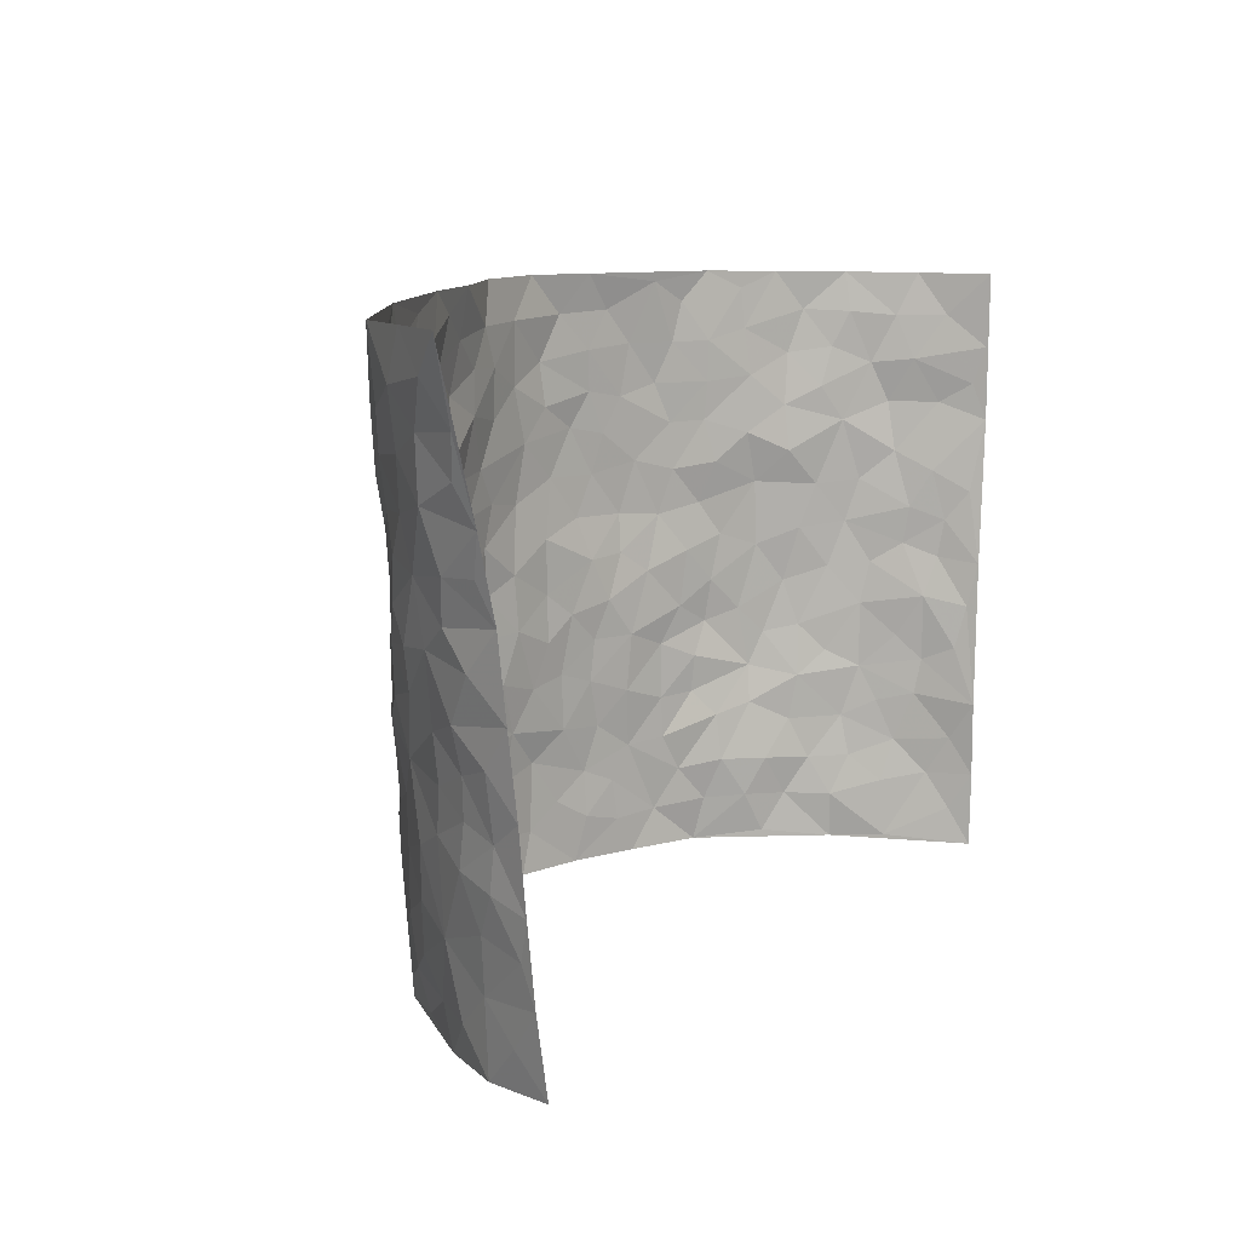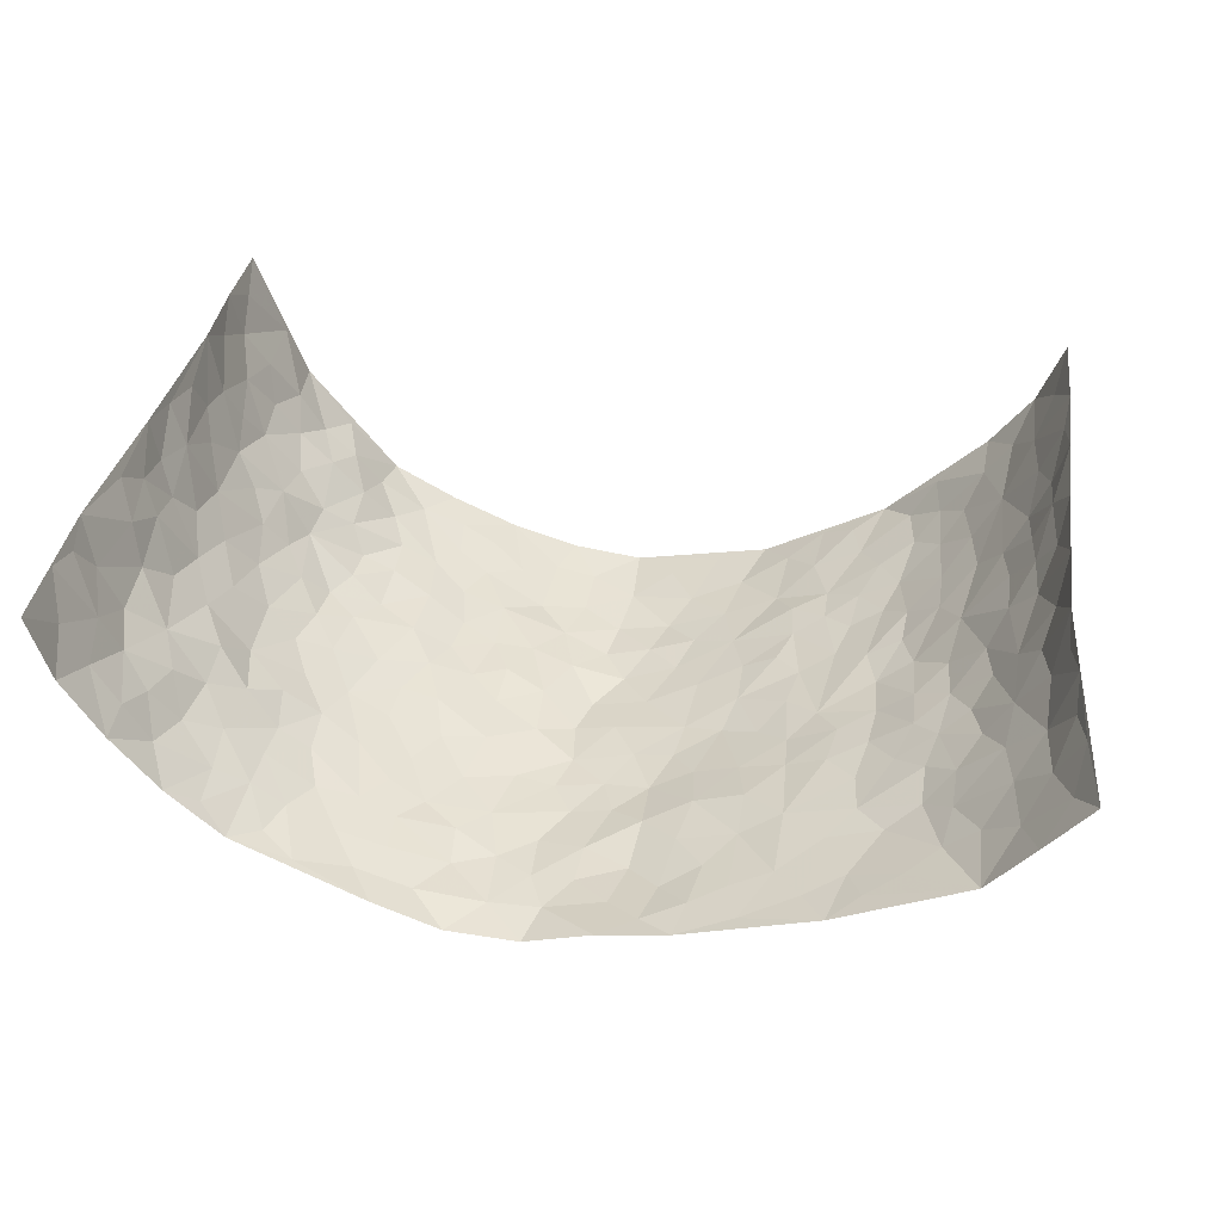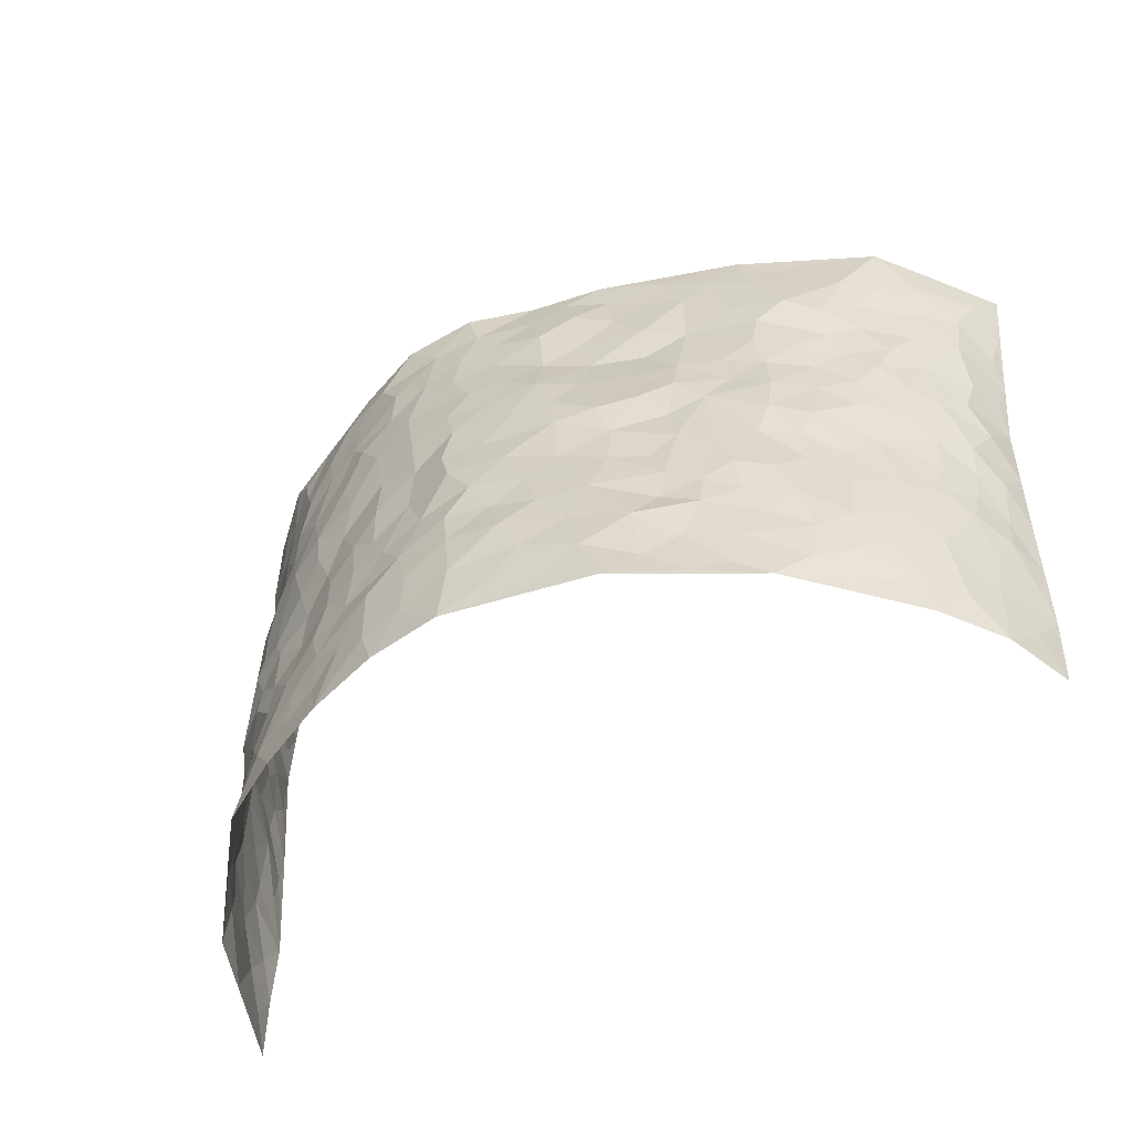
<metadata>
{"format":"obj","ext":"obj","renderer":"f3d","projection":"perspective","resolution":1024,"background":"white","views":[{"elev":11.4,"azim":-60.0,"up":"+Y"},{"elev":40.9,"azim":-169.0,"up":"+Z"},{"elev":-57.4,"azim":-148.8,"up":"+Y"}]}
</metadata>
<code>
v -0.7249 0.0178 0.3747
v -0.8245 1.002 0.2822
v 0.709 -0.008714 0.3619
v 0.7442 0.9873 0.3588
v -0.6739 0.3974 0.1786
v -0.7563 0.5116 0.3375
v -0.7016 0.3648 0.235
v 0.002422 0.00452 -0.2089
v -0.7427 0.2644 0.3552
v -0.7258 0.3477 0.2964
v -0.6153 0.007991 0.1563
v -0.7363 0.1412 0.3639
v -0.6219 0.2952 0.1119
v -0.6844 0.01041 0.258
v -0.6937 0.2951 0.2223
v -0.4479 0.002975 -0.02391
v -0.7322 0.2016 0.3398
v -0.2784 0.1705 -0.1253
v -0.66 0.3263 0.1658
v -0.6899 0.129 0.2563
v -0.7134 0.07604 0.3161
v -0.657 0.07058 0.1996
v -0.5891 0.1295 0.09275
v -0.6146 0.07962 0.1403
v -0.7013 0.216 0.2596
v -0.7222 0.2799 0.2874
v -0.65 0.1817 0.1682
v -0.6071 0.2122 0.1019
v -0.7185 0.4938 0.2289
v -0.7486 0.388 0.3474
v -0.6802 0.9961 0.08217
v -0.4946 0.2236 -0.008497
v 0.261 0.1575 -0.1606
v -0.7829 0.7585 0.314
v -0.3463 0.395 -0.09081
v -0.6941 0.754 0.1382
v -0.7106 0.8326 0.1461
v -0.538 0.4429 0.009432
v -0.5517 0.6064 0.0237
v -0.4601 0.9992 -0.03074
v -0.7675 0.6953 0.2991
v -0.6037 0.5628 0.05815
v -0.3669 0.7545 -0.06812
v -0.4739 0.2814 -0.02657
v -0.4268 0.227 -0.04582
v -0.4551 0.1635 -0.02409
v -0.4204 0.6374 -0.05136
v -0.348 0.5612 -0.09309
v 0.1691 0.4758 -0.1757
v -0.3118 0.2233 -0.09895
v -0.2 0.6138 -0.1451
v -0.3543 0.6301 -0.08357
v -0.2842 0.0613 -0.1172
v -0.5787 0.7107 0.03385
v -0.3697 0.1963 -0.07696
v -0.7312 0.6221 0.2256
v -0.03397 0.3522 -0.2006
v 0.06118 0.3425 -0.1931
v 0.2931 0.4517 -0.1292
v -0.08908 0.5557 -0.1813
v -0.1584 0.5598 -0.1666
v 0.09952 0.6336 -0.1913
v -0.5688 0.3476 0.05352
v -0.6658 0.5752 0.1211
v -0.7848 0.8156 0.2794
v -0.51 0.1303 0.0109
v -0.3417 0.01487 -0.08663
v -0.6779 0.4703 0.1728
v -0.5551 0.1736 0.04685
v -0.5348 0.02173 0.06505
v -0.2355 0.006071 -0.1498
v -0.5476 0.08971 0.05333
v -0.4959 0.05394 0.007664
v -0.3963 0.03914 -0.05241
v -0.4168 0.1055 -0.04687
v -0.7475 0.6898 0.2364
v -0.8009 0.8795 0.2905
v -0.651 0.5107 0.1181
v 0.007826 1.002 -0.1792
v -0.7007 0.6774 0.1612
v -0.5156 0.316 0.00605
v -0.4806 0.4619 -0.02964
v 0.01205 0.5753 -0.1945
v -0.04331 0.4864 -0.1896
v 0.00841 0.4234 -0.2049
v -0.119 0.1323 -0.1834
v -0.529 0.6708 0.002691
v -0.745 0.5694 0.2706
v -0.6594 0.692 0.1022
v -0.4209 0.2986 -0.05671
v -0.5659 0.2687 0.05382
v -0.4713 0.689 -0.03309
v -0.1655 0.4888 -0.1656
v -0.2481 0.4387 -0.13
v -0.5928 0.6494 0.04902
v -0.007306 0.1201 -0.2061
v -0.3909 0.5119 -0.06993
v -0.3224 0.2905 -0.09783
v -0.2314 0.5065 -0.1456
v -0.1703 0.3856 -0.1587
v -0.7632 0.6357 0.3283
v -0.6391 0.6233 0.08522
v -0.699 0.5825 0.177
v -0.3367 0.1131 -0.08645
v -0.4887 0.5345 -0.0255
v -0.606 0.4077 0.0862
v -0.1234 0.3281 -0.1782
v -0.1428 0.2535 -0.1757
v -0.4837 0.6126 -0.0237
v 0.1177 0.7319 -0.1843
v 0.0008809 0.2184 -0.204
v -0.0673 0.2771 -0.1897
v 0.009225 0.2921 -0.2022
v -0.4033 0.3652 -0.06498
v -0.1878 0.1884 -0.1604
v -0.5949 0.4885 0.05599
v -0.5141 0.382 -0.0007188
v -0.4579 0.3929 -0.03272
v -0.2937 0.526 -0.1188
v -0.2446 0.3535 -0.1314
v -0.3342 0.4689 -0.09244
v -0.2152 0.2749 -0.147
v -0.08553 0.4155 -0.1876
v -0.5471 0.5321 0.01929
v -0.08838 0.2025 -0.1955
v -0.2051 0.09773 -0.1586
v -0.3732 0.2599 -0.07498
v -0.7384 0.4467 0.2923
v -0.7103 0.4275 0.239
v 0.09592 0.426 -0.1846
v 0.2105 0.2393 -0.1698
v 0.0875 0.5204 -0.1871
v 0.02543 0.492 -0.2011
v 0.1686 0.395 -0.1727
v 0.6673 0.4884 0.18
v 0.2211 0.4354 -0.1587
v 0.2657 0.3144 -0.1499
v 0.1655 0.5695 -0.1739
v 0.1336 1.002 -0.1792
v -0.2766 0.6211 -0.1126
v 0.4171 0.878 -0.07838
v 0.4762 0.9949 -0.04428
v -0.2002 0.7836 -0.1298
v -0.04997 0.867 -0.1694
v -0.3018 0.3511 -0.103
v -0.4298 0.5671 -0.04826
v -0.06975 0.05643 -0.193
v -0.151 0.02596 -0.171
v 0.1246 0.00396 -0.1986
v 0.02172 0.8631 -0.1784
v -0.009463 0.7041 -0.1866
v 0.4074 0.1951 -0.08913
v 0.3336 0.2888 -0.1181
v 0.5482 0.5225 0.01709
v 0.4983 0.5439 -0.02737
v 0.4372 0.1333 -0.07407
v 0.487 0.2253 -0.02639
v 0.403 0.36 -0.09089
v 0.02938 0.6448 -0.1913
v -0.05283 0.6315 -0.1843
v -0.1359 0.7329 -0.1536
v -0.07907 0.6974 -0.1753
v -0.05166 0.7944 -0.1693
v -0.1305 0.6377 -0.1727
v 0.02845 0.7784 -0.1854
v 0.2503 0.9989 -0.1406
v -0.01034 0.9297 -0.174
v -0.2536 0.8477 -0.1125
v -0.1888 0.8826 -0.1407
v -0.2989 0.7817 -0.1012
v -0.2291 0.9996 -0.1141
v -0.2135 0.6979 -0.1265
v -0.2971 0.7014 -0.09207
v -0.1324 0.8327 -0.1611
v -0.1091 0.9998 -0.1398
v 0.2257 0.7477 -0.1644
v 0.1811 0.669 -0.176
v 0.3273 0.5945 -0.13
v 0.2603 0.5239 -0.1425
v 0.2707 0.6664 -0.1501
v 0.4165 0.742 -0.08209
v 0.3538 0.6822 -0.115
v 0.2886 0.7333 -0.1386
v 0.07782 0.9326 -0.1775
v 0.08742 0.8262 -0.1842
v 0.1552 0.8606 -0.179
v 0.2561 0.874 -0.1466
v 0.3237 0.7924 -0.1256
v 0.2366 0.5967 -0.1593
v -0.7617 0.8694 0.2101
v -0.6282 0.8166 0.06053
v -0.7496 0.7765 0.2056
v -0.7531 0.9991 0.1817
v -0.7911 0.9418 0.2371
v -0.7262 0.9213 0.1453
v -0.6726 0.8845 0.08912
v -0.5663 0.929 0.01816
v -0.6188 0.8855 0.04137
v -0.627 0.7465 0.07044
v -0.5292 0.8144 -0.01223
v -0.5814 0.7811 0.02173
v -0.4827 0.9022 -0.0283
v -0.3697 0.8785 -0.07044
v -0.511 0.9603 -0.007051
v -0.439 0.817 -0.04488
v -0.4182 0.9374 -0.05165
v -0.3251 0.9737 -0.08252
v -0.482 0.761 -0.02792
v -0.3016 0.9023 -0.09196
v -0.2426 0.9316 -0.111
v 0.1648 0.7873 -0.1741
v 0.2602 0.8051 -0.148
v 0.1986 0.9354 -0.1674
v 0.3902 0.8103 -0.09789
v 0.3388 0.8801 -0.1176
v 0.3768 0.9809 -0.08931
v 0.294 0.938 -0.1344
v 0.4335 0.9456 -0.06983
v 0.3723 0.492 -0.09953
v 0.3231 0.5283 -0.1244
v 0.4662 0.6013 -0.05263
v 0.4211 0.6621 -0.07801
v 0.399 0.5861 -0.09471
v 0.3471 0.1894 -0.1235
v 0.4602 0.3326 -0.05521
v 0.4418 0.5205 -0.06141
v 0.3383 0.3868 -0.1114
v -0.1136 0.9171 -0.1529
v -0.1705 0.9597 -0.1334
v 0.3166 0.132 -0.1374
v 0.5466 0.01101 0.03489
v 0.2036 0.3353 -0.1695
v 0.2706 0.386 -0.145
v 0.5334 0.244 0.01458
v 0.6453 0.99 0.1343
v 0.709 0.2427 0.3633
v 0.4712 0.8087 -0.03977
v 0.6278 0.4808 0.1165
v 0.4685 0.7435 -0.04415
v 0.7268 0.4893 0.3583
v 0.5883 0.2884 0.08057
v 0.4856 0.4652 -0.03773
v 0.655 0.3026 0.1677
v 0.5257 0.4113 -0.005731
v 0.4688 0.001154 -0.06095
v 0.09384 0.2542 -0.1967
v 0.4755 0.07562 -0.04366
v 0.1379 0.3212 -0.1837
v 0.4037 0.2652 -0.08992
v 0.6876 0.2566 0.2594
v 0.583 0.4566 0.0521
v 0.52 0.07906 0.01473
v 0.434 0.4236 -0.07036
v 0.5589 0.3669 0.02635
v 0.2858 0.2329 -0.1482
v 0.4587 0.2693 -0.06125
v 0.2623 0.07811 -0.1563
v 0.3593 -0.0001183 -0.121
v 0.244 0.002072 -0.1678
v 0.2032 0.1153 -0.1797
v 0.07249 0.1719 -0.2033
v 0.1499 0.1922 -0.1951
v 0.5433 0.1438 0.04273
v 0.6561 0.4147 0.167
v 0.6385 0.2139 0.1421
v 0.5749 0.07635 0.0637
v 0.597 0.3782 0.07616
v 0.6232 0.3319 0.1167
v 0.6948 0.3172 0.2696
v 0.6456 0.5599 0.1398
v 0.6005 0.1401 0.09771
v 0.6402 0.143 0.1577
v 0.6797 0.3589 0.2262
v 0.7075 0.3405 0.3254
v 0.693 0.4302 0.2709
v 0.5403 0.3087 0.007747
v 0.6581 0.09923 0.2125
v 0.3266 0.06187 -0.1326
v 0.4005 0.06705 -0.1024
v 0.07422 0.07953 -0.2047
v 0.1455 0.07408 -0.197
v 0.748 0.7381 0.3557
v 0.618 0.07319 0.1327
v 0.5802 0.2105 0.06823
v 0.7179 0.4149 0.3421
v 0.7112 0.4992 0.288
v 0.6641 0.242 0.1979
v 0.4887 0.1458 -0.01601
v 0.6236 -0.004731 0.1306
v 0.4838 0.3915 -0.04887
v 0.7004 0.05431 0.3242
v 0.712 0.1166 0.3625
v 0.6753 0.1722 0.2274
v 0.6936 0.1154 0.2831
v 0.657 0.001335 0.2207
v 0.7041 0.1796 0.3217
v 0.5949 0.5496 0.07715
v 0.6116 0.6259 0.09986
v 0.5449 0.6326 0.01495
v 0.6883 0.6823 0.2132
v 0.5725 0.7646 0.05695
v 0.7307 0.6141 0.3368
v 0.6589 0.6336 0.1603
v 0.6931 0.5856 0.2413
v 0.6374 0.7371 0.1367
v 0.6911 0.5213 0.2308
v 0.7159 0.5638 0.2978
v 0.7079 0.6492 0.2763
v 0.5725 0.686 0.06691
v 0.5231 0.7191 0.01122
v 0.4815 0.671 -0.02823
v 0.6982 0.8417 0.2413
v 0.6275 0.8632 0.119
v 0.689 0.7677 0.1984
v 0.7228 0.7671 0.2784
v 0.6691 0.8352 0.1739
v 0.7452 0.8627 0.3545
v 0.6115 0.7956 0.1072
v 0.74 0.7997 0.3332
v 0.6444 0.9232 0.1442
v 0.7104 0.9878 0.2397
v 0.5687 0.992 0.03887
v 0.6895 0.9157 0.2103
v 0.724 0.9173 0.2894
v 0.602 0.9271 0.07562
v 0.5246 0.8968 0.002111
v 0.4724 0.8783 -0.03821
v 0.522 0.965 -0.00308
v 0.5311 0.8169 0.0123
v 0.5832 0.8535 0.05613
f 29 6 128
f 12 21 20
f 26 10 9
f 55 45 46
f 27 19 15
f 26 9 17
f 101 6 88
f 12 1 21
f 7 15 19
f 125 86 96
f 84 123 85
f 129 29 128
f 25 27 15
f 12 20 17
f 73 75 66
f 22 14 11
f 26 17 25
f 9 12 17
f 25 15 26
f 5 129 7
f 52 146 48
f 55 18 50
f 7 19 5
f 20 27 25
f 124 82 105
f 41 76 34
f 20 14 22
f 14 20 21
f 14 21 1
f 24 22 11
f 24 27 22
f 72 66 69
f 69 32 91
f 70 24 11
f 24 23 27
f 17 20 25
f 27 20 22
f 10 15 7
f 10 26 15
f 23 28 27
f 27 13 19
f 28 23 69
f 13 27 28
f 119 121 94
f 10 7 129
f 6 30 128
f 9 10 30
f 36 192 80
f 80 102 89
f 118 81 44
f 64 103 78
f 115 126 86
f 45 32 46
f 91 63 13
f 129 68 29
f 95 87 54
f 95 54 199
f 202 40 204
f 82 97 105
f 29 88 6
f 18 55 104
f 148 126 71
f 38 82 124
f 50 18 122
f 117 82 38
f 5 19 106
f 82 117 118
f 80 64 102
f 127 45 55
f 194 77 190
f 98 35 114
f 39 124 105
f 127 50 98
f 106 19 13
f 66 75 46
f 39 95 42
f 63 117 38
f 95 89 102
f 101 56 76
f 51 140 99
f 18 53 126
f 62 83 132
f 45 127 90
f 112 113 57
f 103 29 68
f 130 85 58
f 109 39 105
f 35 94 121
f 113 246 58
f 151 165 163
f 120 100 94
f 114 127 98
f 192 190 65
f 95 39 87
f 36 191 37
f 67 104 74
f 56 101 88
f 13 63 106
f 192 34 76
f 268 241 243
f 108 115 125
f 93 84 60
f 133 84 85
f 156 288 157
f 101 76 41
f 80 103 64
f 105 97 146
f 99 61 51
f 92 109 47
f 125 96 111
f 158 227 153
f 75 104 55
f 69 66 32
f 81 91 32
f 106 78 68
f 42 64 78
f 77 34 65
f 24 70 72
f 75 73 16
f 16 71 67
f 2 34 77
f 13 28 91
f 103 56 88
f 56 80 76
f 72 69 23
f 11 16 70
f 16 73 70
f 16 67 74
f 115 18 126
f 24 72 23
f 73 72 70
f 16 74 75
f 72 73 66
f 32 45 44
f 84 83 60
f 66 46 32
f 78 106 116
f 117 63 81
f 67 53 104
f 103 68 78
f 69 91 28
f 36 80 89
f 106 38 116
f 106 68 5
f 81 118 117
f 62 132 138
f 32 44 81
f 53 67 71
f 57 58 85
f 123 100 107
f 93 60 61
f 33 230 224
f 8 96 147
f 132 133 130
f 140 48 119
f 93 100 123
f 122 98 50
f 164 60 160
f 53 71 126
f 125 112 108
f 193 194 195
f 75 55 46
f 63 91 81
f 56 103 80
f 196 198 31
f 18 104 53
f 121 48 97
f 38 106 63
f 118 97 82
f 97 35 121
f 51 172 140
f 130 134 49
f 87 39 109
f 288 252 263
f 97 114 35
f 47 43 92
f 57 113 58
f 248 130 58
f 34 101 41
f 114 90 127
f 116 124 42
f 145 94 35
f 118 114 97
f 167 79 175
f 98 145 35
f 85 123 57
f 43 47 52
f 199 36 89
f 42 78 116
f 159 83 62
f 88 29 103
f 74 104 75
f 118 44 90
f 173 140 172
f 42 95 102
f 190 192 37
f 65 190 77
f 89 95 199
f 125 111 112
f 92 87 109
f 18 115 122
f 177 180 176
f 112 57 107
f 109 105 146
f 93 94 100
f 285 286 275
f 96 86 147
f 137 232 131
f 57 123 107
f 87 92 208
f 49 134 136
f 132 130 49
f 161 164 162
f 50 127 55
f 122 108 107
f 122 107 100
f 48 140 52
f 118 90 114
f 99 119 94
f 123 84 93
f 36 37 192
f 48 121 119
f 120 122 100
f 39 42 124
f 38 124 116
f 248 58 246
f 44 45 90
f 98 122 120
f 146 52 47
f 94 93 99
f 168 209 170
f 212 183 188
f 202 197 200
f 42 102 64
f 107 108 112
f 99 93 61
f 8 280 96
f 112 111 113
f 125 115 86
f 115 108 122
f 128 30 10
f 5 68 129
f 10 129 128
f 132 49 138
f 83 84 133
f 130 133 85
f 83 133 132
f 248 134 130
f 156 152 224
f 151 110 165
f 212 186 211
f 153 224 249
f 254 251 244
f 246 261 262
f 225 158 249
f 49 136 179
f 185 184 150
f 214 188 181
f 181 188 182
f 161 163 174
f 143 170 172
f 110 211 185
f 184 79 167
f 174 228 169
f 62 110 159
f 163 150 144
f 210 169 229
f 170 143 168
f 176 211 110
f 98 120 145
f 94 145 120
f 48 146 97
f 109 146 47
f 148 86 126
f 147 86 148
f 71 8 148
f 8 147 148
f 244 276 254
f 232 136 134
f 174 143 161
f 60 83 160
f 163 162 151
f 159 160 83
f 261 281 262
f 259 281 149
f 219 220 59
f 246 113 111
f 33 255 131
f 157 256 152
f 137 255 153
f 230 278 279
f 262 260 33
f 154 155 242
f 131 255 137
f 248 131 232
f 281 280 149
f 259 258 278
f 220 179 59
f 159 151 160
f 162 160 151
f 164 61 60
f 228 174 144
f 144 174 163
f 159 110 151
f 161 172 164
f 186 184 185
f 161 162 163
f 61 164 51
f 160 162 164
f 187 217 213
f 150 163 165
f 205 202 200
f 79 184 139
f 170 43 173
f 174 169 143
f 161 143 172
f 167 144 150
f 176 180 183
f 172 170 173
f 223 226 221
f 185 150 165
f 99 140 119
f 207 206 203
f 172 51 164
f 43 52 173
f 173 52 140
f 167 175 228
f 228 229 169
f 210 168 169
f 177 110 62
f 189 138 179
f 62 138 177
f 136 232 233
f 181 182 222
f 150 184 167
f 178 180 189
f 49 179 138
f 177 138 189
f 180 178 182
f 178 179 220
f 307 308 304
f 222 223 221
f 215 187 188
f 176 183 212
f 187 213 186
f 214 215 188
f 185 211 186
f 237 181 239
f 182 188 183
f 110 185 165
f 216 215 141
f 211 176 212
f 182 183 180
f 176 110 177
f 213 184 186
f 178 189 179
f 177 189 180
f 195 190 37
f 197 198 200
f 195 194 190
f 34 192 65
f 80 192 76
f 37 196 195
f 194 2 77
f 193 2 194
f 196 37 191
f 31 193 195
f 198 196 191
f 31 195 196
f 199 201 191
f 197 204 31
f 198 191 201
f 31 198 197
f 201 199 54
f 36 199 191
f 54 208 201
f 208 43 205
f 208 54 87
f 198 201 200
f 206 205 203
f 43 170 203
f 210 207 209
f 40 202 206
f 31 204 40
f 197 202 204
f 208 205 200
f 43 203 205
f 205 206 202
f 203 209 207
f 171 40 207
f 40 206 207
f 208 200 201
f 43 208 92
f 170 209 203
f 168 143 169
f 207 210 171
f 168 210 209
f 188 187 212
f 212 187 186
f 166 139 213
f 184 213 139
f 237 214 181
f 215 214 141
f 216 141 218
f 213 217 166
f 142 166 216
f 217 216 166
f 187 215 217
f 216 217 215
f 237 141 214
f 142 216 218
f 223 222 182
f 179 136 59
f 223 220 219
f 267 238 251
f 237 327 141
f 223 182 178
f 158 290 253
f 220 223 178
f 59 233 227
f 233 59 136
f 248 246 131
f 153 249 158
f 251 254 267
f 223 219 226
f 111 261 246
f 297 251 238
f 276 256 157
f 167 228 144
f 229 228 175
f 175 171 229
f 229 171 210
f 260 257 33
f 265 271 272
f 266 289 283
f 269 243 250
f 249 224 152
f 266 283 271
f 227 233 137
f 253 227 158
f 325 313 320
f 135 264 275
f 310 329 239
f 270 298 297
f 249 256 225
f 275 273 269
f 311 222 221
f 155 154 299
f 234 276 157
f 310 311 299
f 222 239 181
f 221 226 155
f 266 263 252
f 242 290 244
f 264 273 275
f 273 264 243
f 242 244 154
f 276 290 225
f 288 234 157
f 240 282 302
f 275 286 306
f 225 290 158
f 234 263 284
f 241 254 276
f 233 232 137
f 137 153 227
f 264 135 238
f 244 251 154
f 260 259 257
f 227 253 219
f 33 224 255
f 154 297 299
f 240 302 307
f 297 154 251
f 264 268 243
f 253 226 219
f 271 284 263
f 277 294 293
f 290 242 253
f 241 234 284
f 59 227 219
f 242 155 226
f 252 245 231
f 157 152 156
f 257 230 33
f 152 256 249
f 278 230 257
f 262 33 131
f 224 153 255
f 259 278 257
f 134 248 232
f 230 279 224
f 96 261 111
f 261 96 280
f 280 281 261
f 246 262 131
f 252 247 245
f 268 267 241
f 283 277 272
f 288 247 252
f 275 274 285
f 295 291 294
f 267 268 264
f 263 234 288
f 309 310 299
f 290 276 244
f 283 272 271
f 267 254 241
f 265 243 241
f 236 240 285
f 297 238 270
f 303 305 298
f 241 276 234
f 221 155 299
f 272 277 293
f 250 243 287
f 286 285 240
f 284 271 265
f 271 263 266
f 295 3 291
f 225 256 276
f 241 284 265
f 289 266 231
f 3 292 291
f 321 235 323
f 293 294 296
f 279 278 258
f 245 279 258
f 279 156 224
f 260 281 259
f 280 8 149
f 262 281 260
f 231 266 252
f 267 264 238
f 306 304 270
f 283 289 295
f 243 269 273
f 236 269 250
f 294 292 296
f 274 236 285
f 269 274 275
f 250 287 293
f 245 289 231
f 236 274 269
f 156 279 247
f 242 226 253
f 247 279 245
f 243 265 287
f 288 156 247
f 265 272 293
f 296 292 236
f 293 287 265
f 295 294 277
f 277 283 295
f 236 250 296
f 289 3 295
f 292 294 291
f 293 296 250
f 300 304 308
f 325 320 235
f 329 330 326
f 270 304 303
f 270 303 298
f 309 305 301
f 135 306 270
f 299 297 298
f 298 309 299
f 238 135 270
f 300 314 305
f 303 300 305
f 304 306 307
f 300 303 304
f 282 319 315
f 322 325 235
f 275 306 135
f 307 306 286
f 240 307 286
f 308 307 302
f 302 282 308
f 308 282 315
f 305 309 298
f 310 309 301
f 310 301 329
f 310 239 311
f 222 311 239
f 299 311 221
f 319 312 315
f 312 323 316
f 301 305 318
f 305 314 316
f 300 308 315
f 316 314 312
f 312 314 315
f 315 314 300
f 323 312 324
f 316 313 318
f 282 4 317
f 330 313 325
f 4 321 324
f 235 320 323
f 282 317 319
f 312 319 317
f 326 325 322
f 316 320 313
f 316 318 305
f 142 218 327
f 327 218 141
f 316 323 320
f 324 312 317
f 4 324 317
f 321 323 324
f 318 313 330
f 328 326 322
f 326 327 329
f 329 327 237
f 326 328 327
f 322 142 328
f 327 328 142
f 329 237 239
f 301 318 330
f 326 330 325
f 330 329 301

</code>
